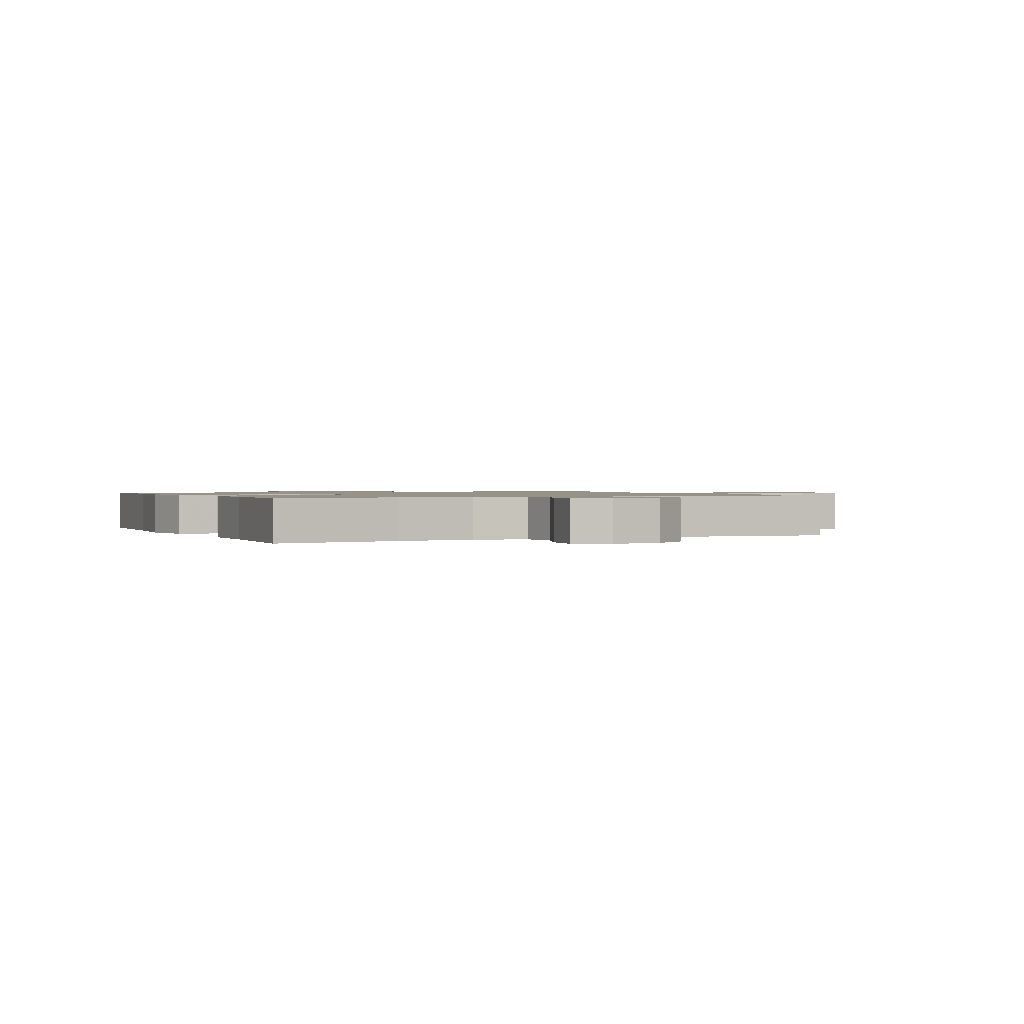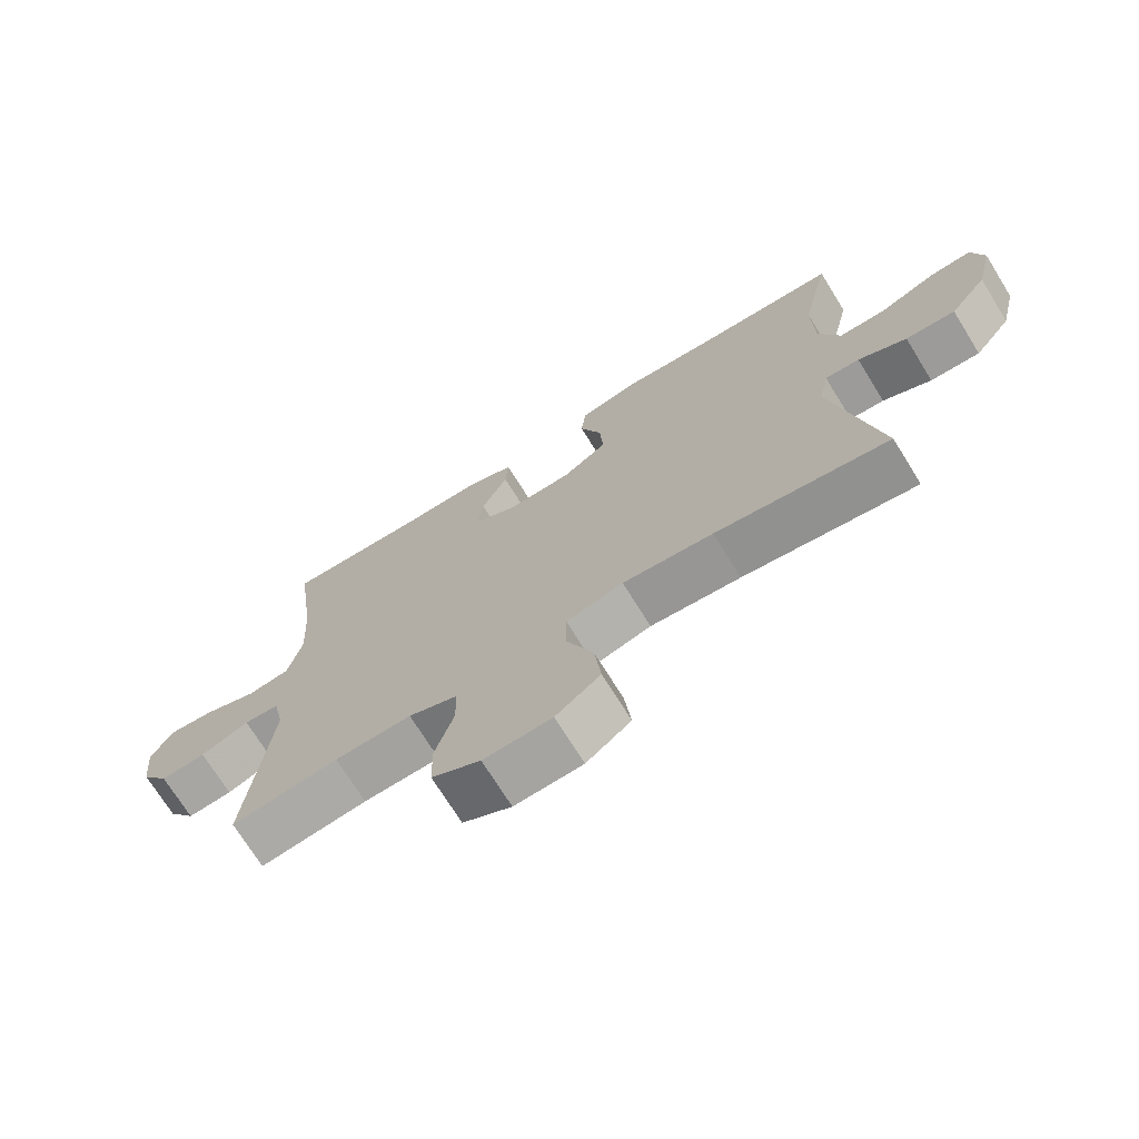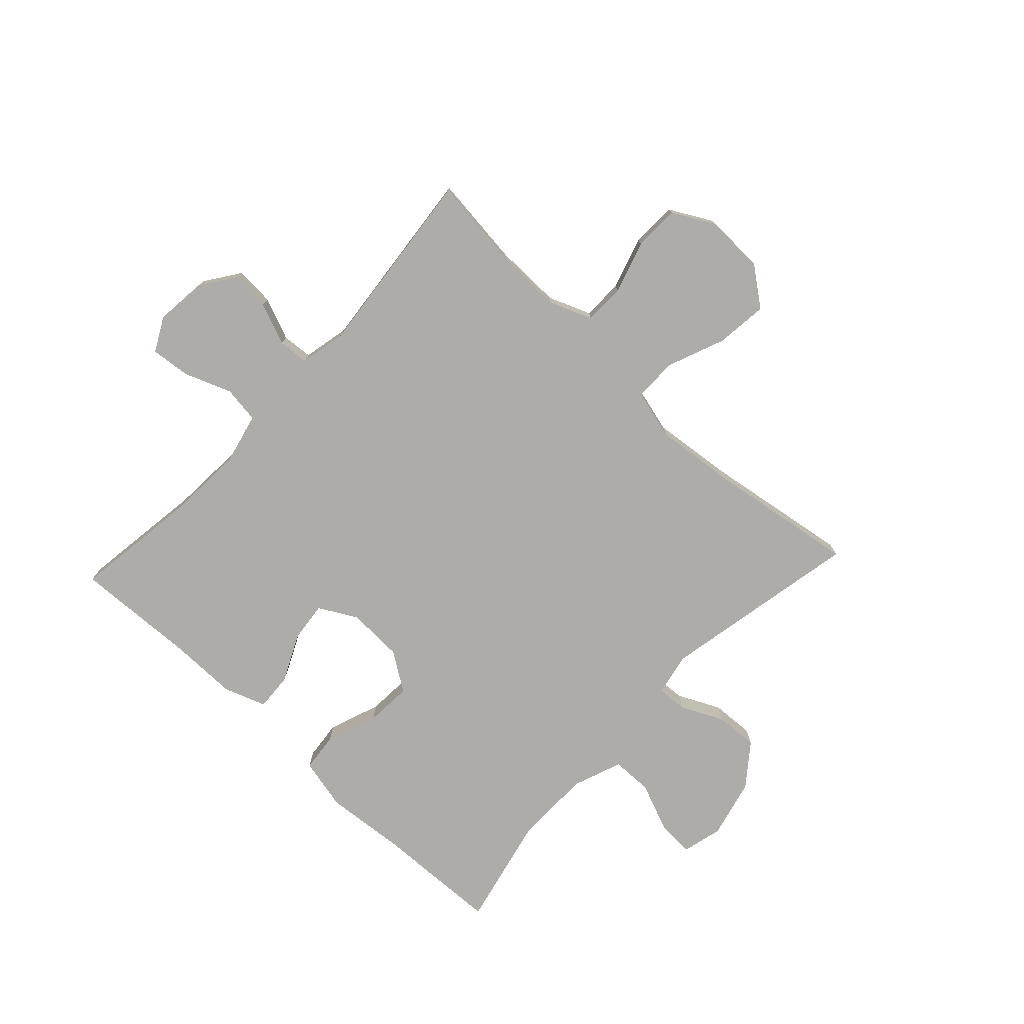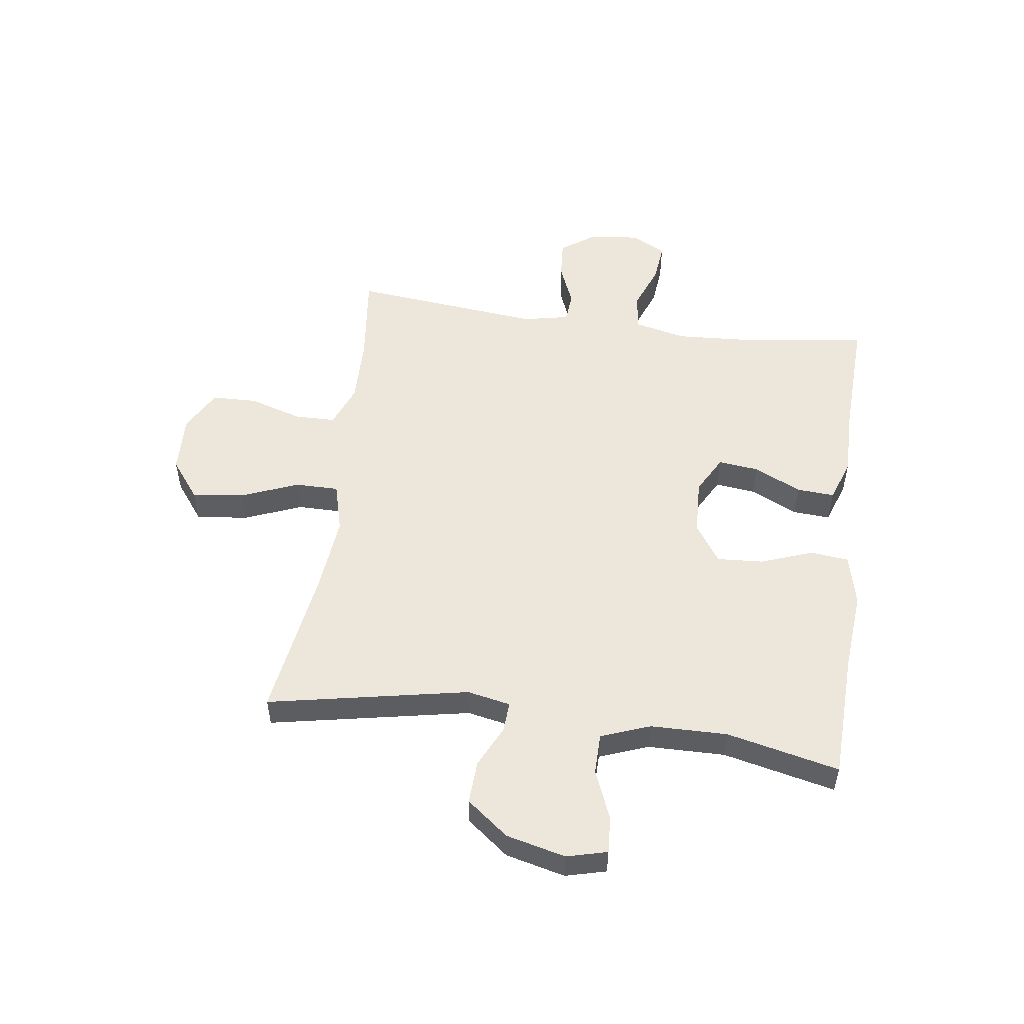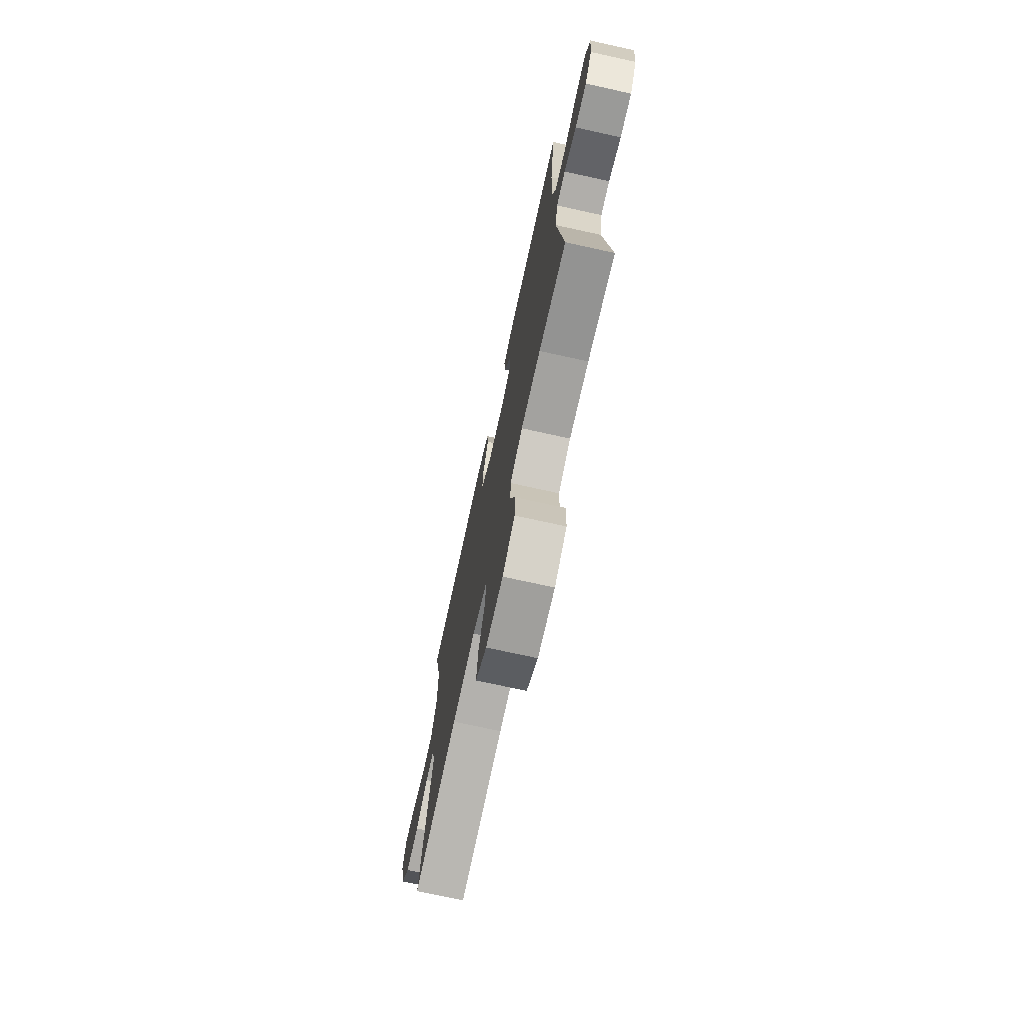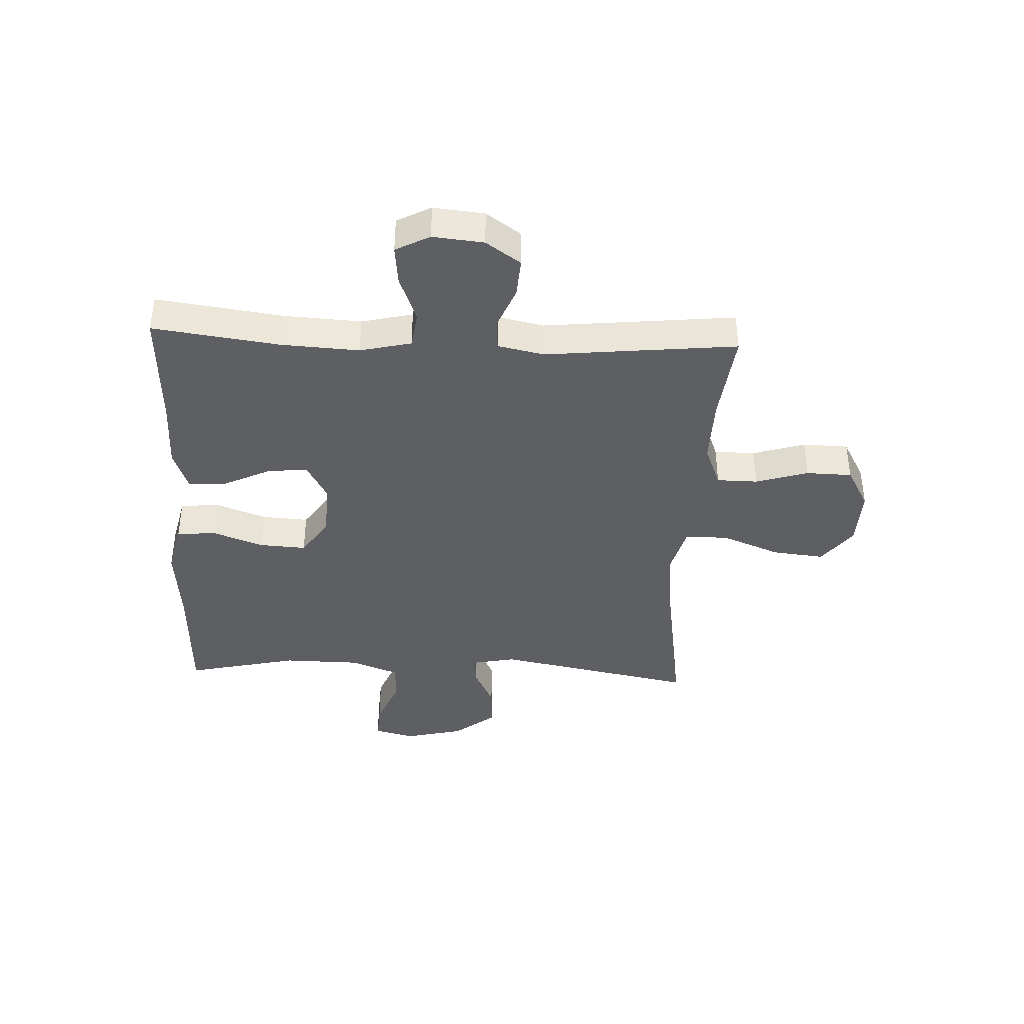
<metadata>
{"format":"obj","ext":"obj","renderer":"f3d","projection":"perspective","resolution":1024,"background":"white","views":[{"elev":1.1,"azim":65.4,"up":"+Y"},{"elev":-71.8,"azim":-148.2,"up":"+Z"},{"elev":-76.7,"azim":137.0,"up":"+Y"},{"elev":52.7,"azim":-82.2,"up":"+Y"},{"elev":-73.4,"azim":77.6,"up":"+Z"},{"elev":-39.8,"azim":87.5,"up":"+Y"}]}
</metadata>
<code>
v 0.5 0.07 -0.5
v 0.339 0.07 -0.481
v 0.224 0.07 -0.479
v 0.15 0.07 -0.508
v 0.149 0.07 -0.579
v 0.177 0.07 -0.67
v 0.175 0.07 -0.749
v 0.102 0.07 -0.789
v 0 0.07 -0.785
v -0.067 0.07 -0.734
v -0.057 0.07 -0.644
v -0.017 0.07 -0.544
v -0.017 0.07 -0.469
v -0.103 0.07 -0.446
v -0.239 0.07 -0.46
v -0.5 0.07 -0.5
v -0.432 0.07 -0.153
v -0.447 0.07 -0.078
v -0.499 0.07 -0.081
v -0.572 0.07 -0.116
v -0.647 0.07 -0.12
v -0.703 0.07 -0.048
v -0.728 0.07 0.055
v -0.71 0.07 0.125
v -0.646 0.07 0.121
v -0.561 0.07 0.086
v -0.49 0.07 0.087
v -0.458 0.07 0.172
v -0.456 0.07 0.305
v -0.5 0.07 0.5
v -0.28 0.07 0.508
v -0.142 0.07 0.52
v -0.052 0.07 0.499
v -0.045 0.07 0.432
v -0.078 0.07 0.342
v -0.083 0.07 0.262
v -0.016 0.07 0.217
v 0.081 0.07 0.213
v 0.147 0.07 0.249
v 0.139 0.07 0.319
v 0.1 0.07 0.401
v 0.096 0.07 0.466
v 0.169 0.07 0.492
v 0.288 0.07 0.491
v 0.5 0.07 0.5
v 0.47 0.07 0.282
v 0.462 0.07 0.147
v 0.483 0.07 0.058
v 0.547 0.07 0.049
v 0.628 0.07 0.08
v 0.697 0.07 0.087
v 0.728 0.07 0.028
v 0.719 0.07 -0.06
v 0.677 0.07 -0.12
v 0.609 0.07 -0.115
v 0.536 0.07 -0.085
v 0.483 0.07 -0.089
v 0.466 0.07 -0.169
v 0.5 0 -0.5
v 0.339 0 -0.481
v 0.224 0 -0.479
v 0.15 0 -0.508
v 0.149 0 -0.579
v 0.177 0 -0.67
v 0.175 0 -0.749
v 0.102 0 -0.789
v 0 0 -0.785
v -0.067 0 -0.734
v -0.057 0 -0.644
v -0.017 0 -0.544
v -0.017 0 -0.469
v -0.103 0 -0.446
v -0.239 0 -0.46
v -0.5 0 -0.5
v -0.432 0 -0.153
v -0.447 0 -0.078
v -0.499 0 -0.081
v -0.572 0 -0.116
v -0.647 0 -0.12
v -0.703 0 -0.048
v -0.728 0 0.055
v -0.71 0 0.125
v -0.646 0 0.121
v -0.561 0 0.086
v -0.49 0 0.087
v -0.458 0 0.172
v -0.456 0 0.305
v -0.5 0 0.5
v -0.28 0 0.508
v -0.142 0 0.52
v -0.052 0 0.499
v -0.045 0 0.432
v -0.078 0 0.342
v -0.083 0 0.262
v -0.016 0 0.217
v 0.081 0 0.213
v 0.147 0 0.249
v 0.139 0 0.319
v 0.1 0 0.401
v 0.096 0 0.466
v 0.169 0 0.492
v 0.288 0 0.491
v 0.5 0 0.5
v 0.47 0 0.282
v 0.462 0 0.147
v 0.483 0 0.058
v 0.547 0 0.049
v 0.628 0 0.08
v 0.697 0 0.087
v 0.728 0 0.028
v 0.719 0 -0.06
v 0.677 0 -0.12
v 0.609 0 -0.115
v 0.536 0 -0.085
v 0.483 0 -0.089
v 0.466 0 -0.169
f 53 54 55 56
f 53 56 57
f 52 53 57
f 49 50 51 52
f 49 52 57
f 48 49 57
f 47 48 57 58
f 44 45 46
f 44 46 47
f 43 44 47 58
f 40 41 42 43
f 39 40 43 58
f 32 33 34 35
f 31 32 35 36
f 29 30 31 36
f 28 29 36 37
f 23 24 25 26
f 23 26 27
f 22 23 27
f 19 20 21 22
f 18 19 22 27
f 15 16 17
f 14 15 17 18
f 13 14 18 27
f 9 10 11 12
f 9 12 13
f 8 9 13
f 5 6 7 8
f 4 5 8 13
f 3 4 13 27
f 39 58 1 2
f 38 39 2 3
f 28 37 38
f 3 27 28 38
f 114 113 112 111
f 115 114 111
f 115 111 110
f 110 109 108 107
f 115 110 107
f 115 107 106
f 116 115 106 105
f 104 103 102
f 105 104 102
f 116 105 102 101
f 101 100 99 98
f 116 101 98 97
f 93 92 91 90
f 94 93 90 89
f 94 89 88 87
f 95 94 87 86
f 84 83 82 81
f 85 84 81
f 85 81 80
f 80 79 78 77
f 85 80 77 76
f 75 74 73
f 76 75 73 72
f 85 76 72 71
f 70 69 68 67
f 71 70 67
f 71 67 66
f 66 65 64 63
f 71 66 63 62
f 85 71 62 61
f 60 59 116 97
f 61 60 97 96
f 96 95 86
f 96 86 85 61
f 1 59 60 2
f 2 60 61 3
f 3 61 62 4
f 4 62 63 5
f 5 63 64 6
f 6 64 65 7
f 7 65 66 8
f 8 66 67 9
f 9 67 68 10
f 10 68 69 11
f 11 69 70 12
f 12 70 71 13
f 13 71 72 14
f 14 72 73 15
f 15 73 74 16
f 16 74 75 17
f 17 75 76 18
f 18 76 77 19
f 19 77 78 20
f 20 78 79 21
f 21 79 80 22
f 22 80 81 23
f 23 81 82 24
f 24 82 83 25
f 25 83 84 26
f 26 84 85 27
f 27 85 86 28
f 28 86 87 29
f 29 87 88 30
f 30 88 89 31
f 31 89 90 32
f 32 90 91 33
f 33 91 92 34
f 34 92 93 35
f 35 93 94 36
f 36 94 95 37
f 37 95 96 38
f 38 96 97 39
f 39 97 98 40
f 40 98 99 41
f 41 99 100 42
f 42 100 101 43
f 43 101 102 44
f 44 102 103 45
f 45 103 104 46
f 46 104 105 47
f 47 105 106 48
f 48 106 107 49
f 49 107 108 50
f 50 108 109 51
f 51 109 110 52
f 52 110 111 53
f 53 111 112 54
f 54 112 113 55
f 55 113 114 56
f 56 114 115 57
f 57 115 116 58
f 58 116 59 1

</code>
